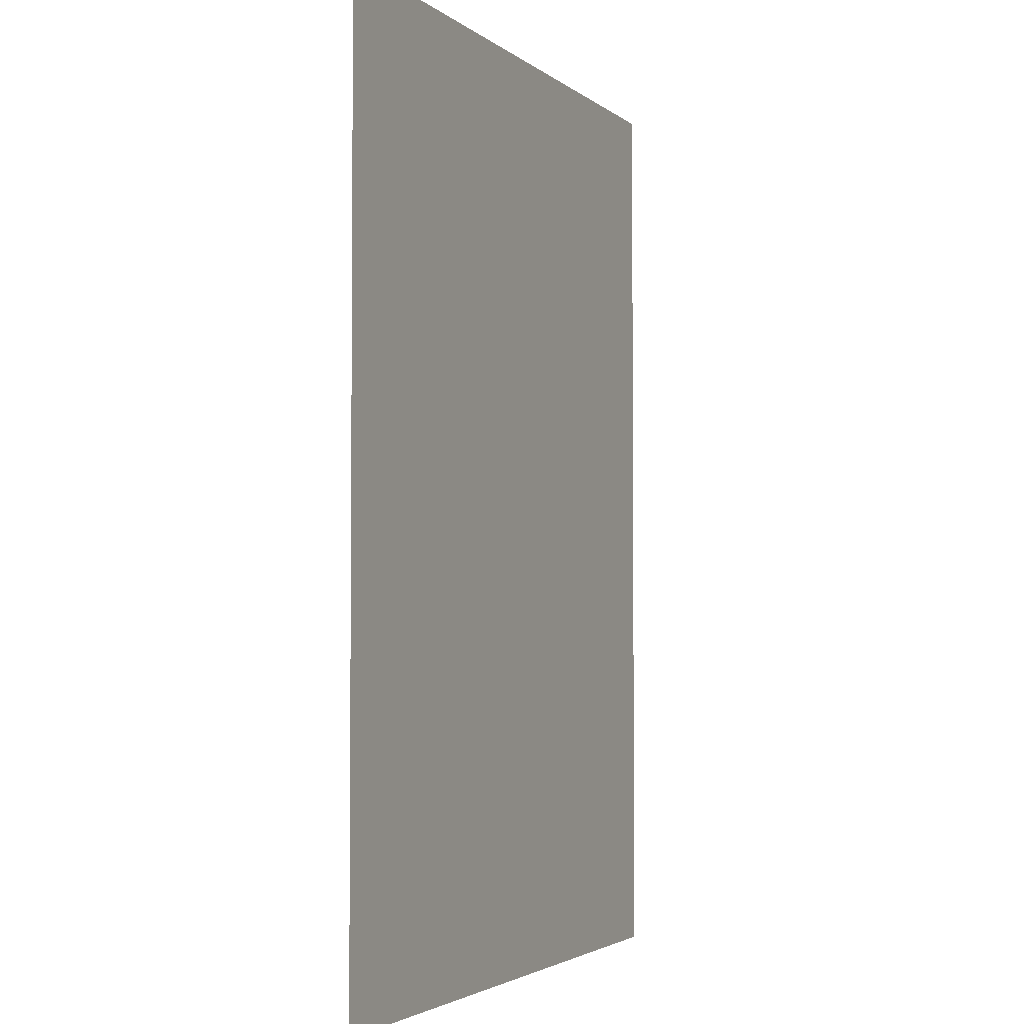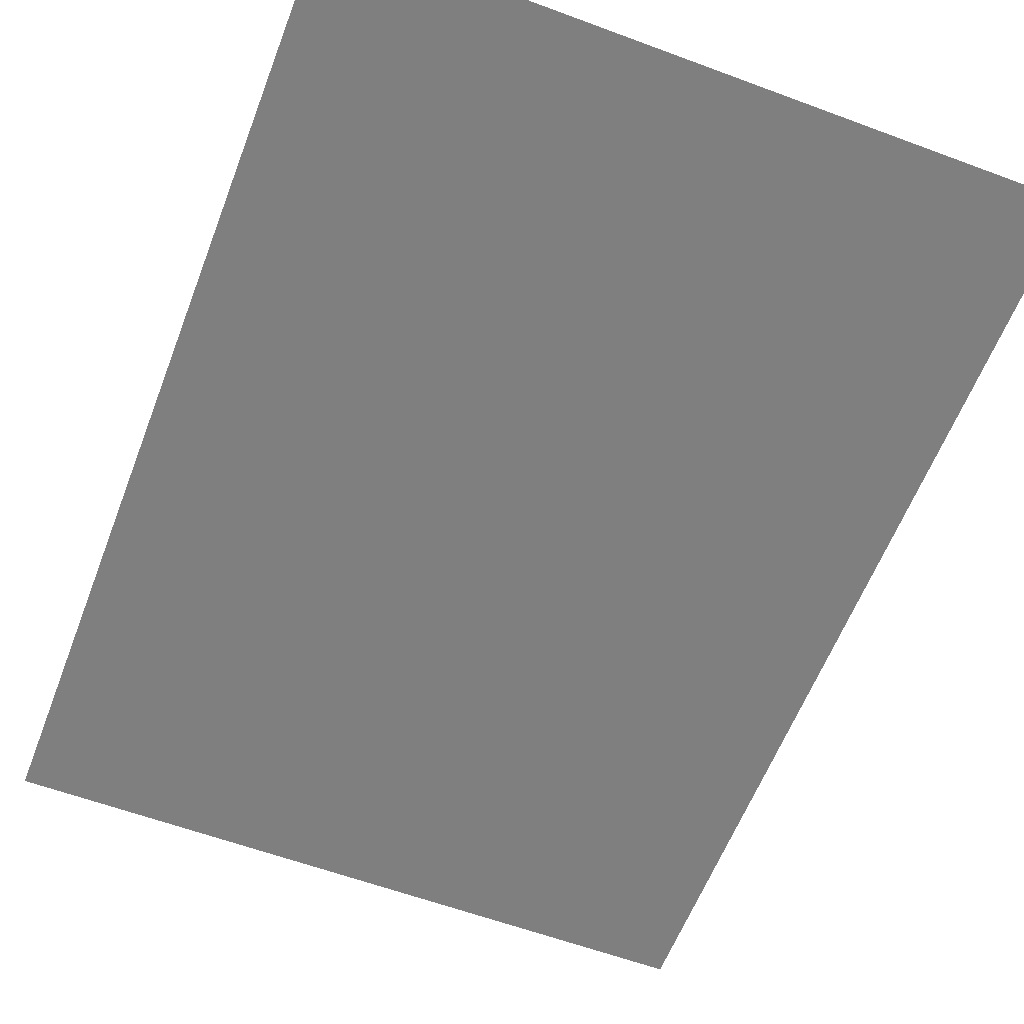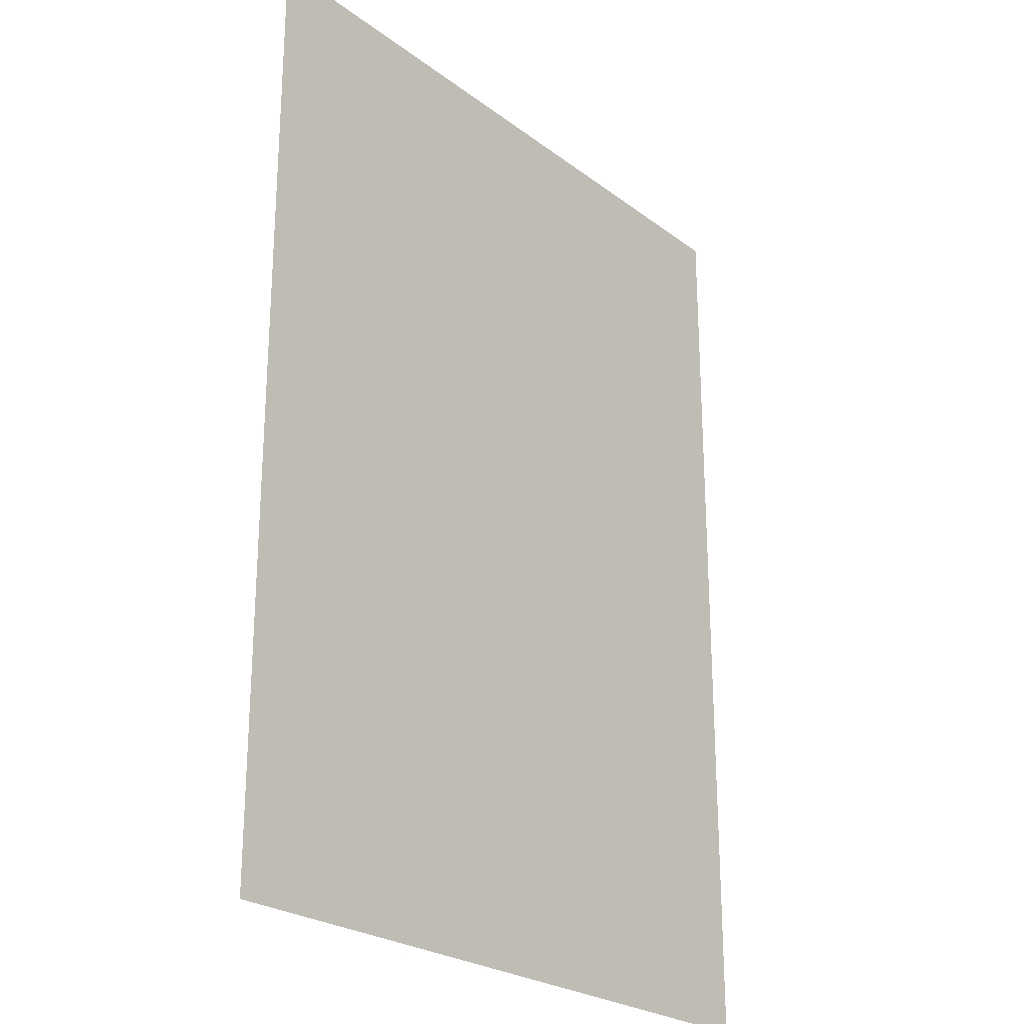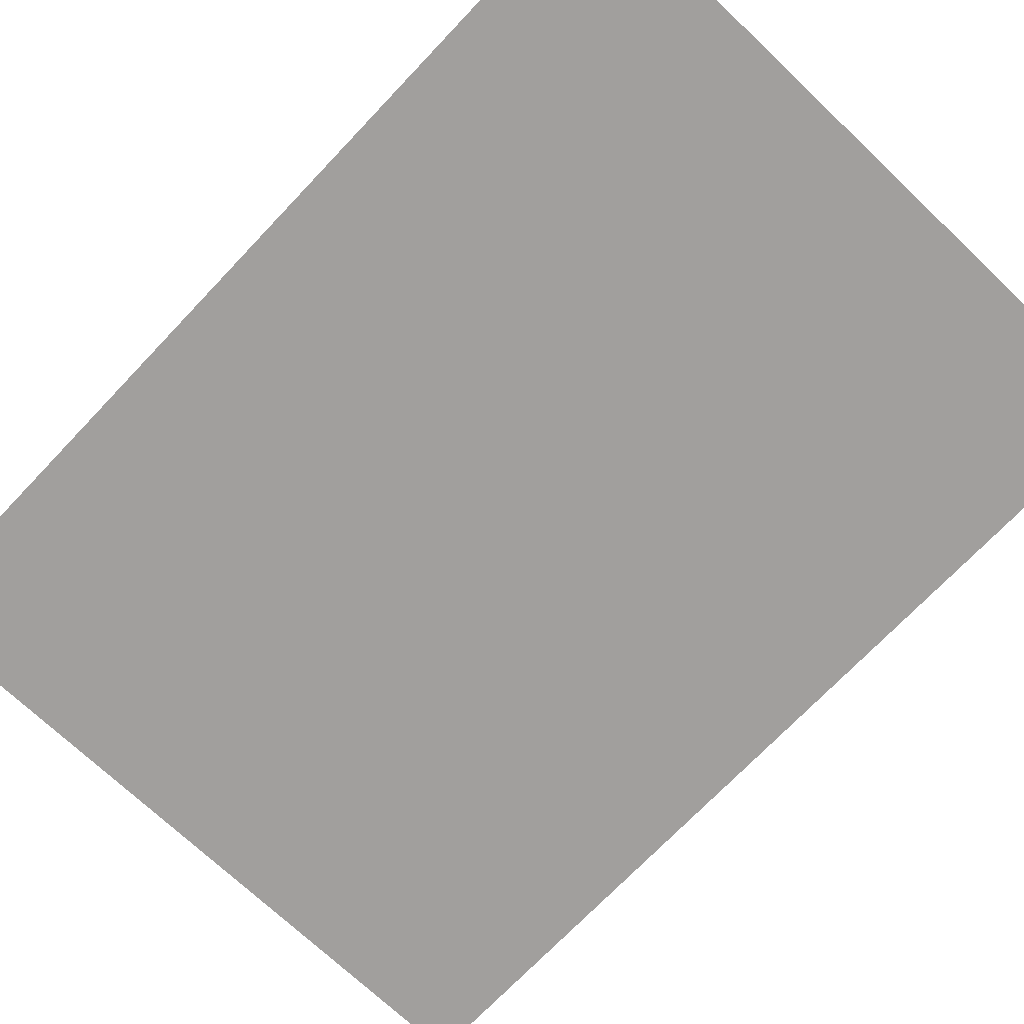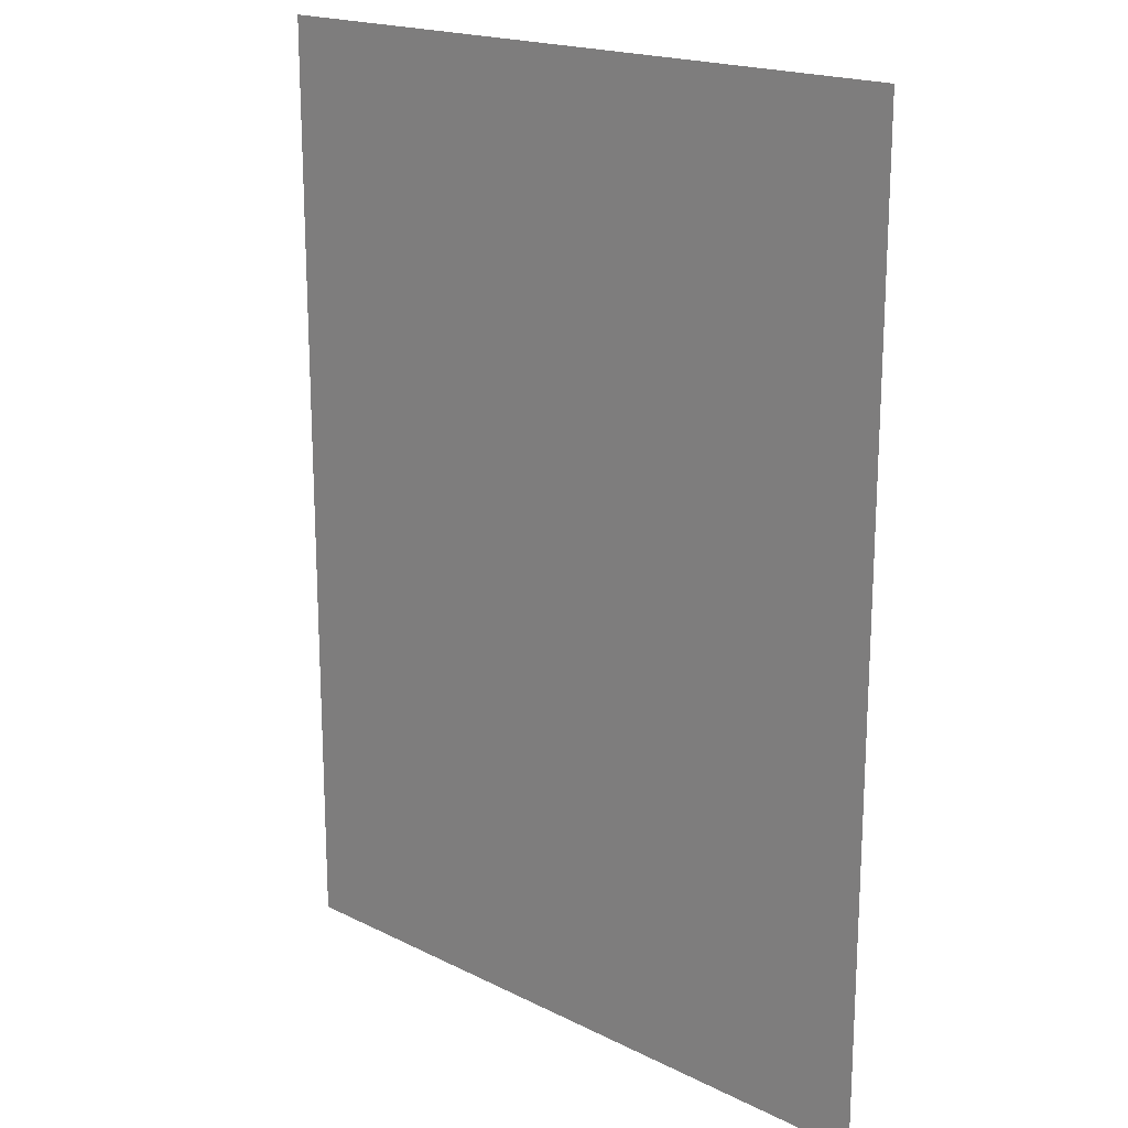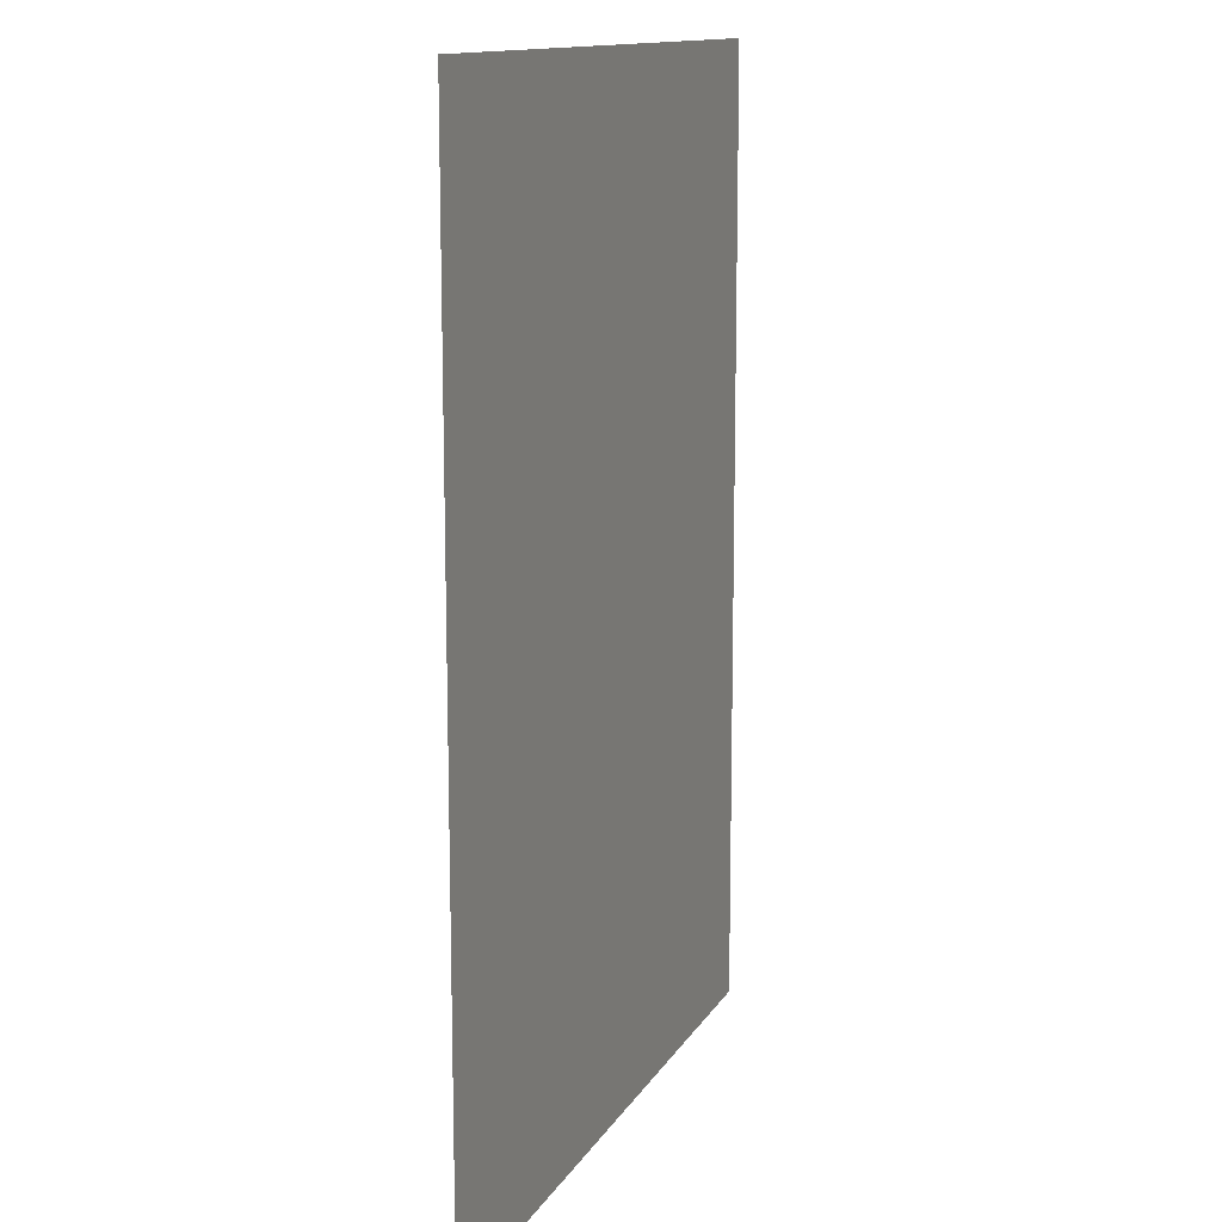
<metadata>
{"format":"obj","ext":"obj","renderer":"f3d","projection":"perspective","resolution":1024,"background":"white","views":[{"elev":-3.0,"azim":113.7,"up":"+Y"},{"elev":-59.8,"azim":159.1,"up":"+Z"},{"elev":-24.6,"azim":129.6,"up":"+Y"},{"elev":-71.5,"azim":136.5,"up":"+Z"},{"elev":18.8,"azim":43.4,"up":"+Y"},{"elev":13.1,"azim":110.0,"up":"+Y"}]}
</metadata>
<code>
g DecalMesh_MetroArea_Decal_Wall_43__68
v 0.4448 -0.2053 -0.09264
v -0.4448 0.2902 -0.09264
v -0.4448 -0.6003 -0.09264
v 0.4448 -0.2053 -0.09264
v -0.4448 -0.6003 -0.09264
v -0.0812 -0.6003 -0.09264
v 0.4448 -0.2053 -0.09264
v 0.4448 0.6003 -0.09264
v -0.4448 0.6003 -0.09264
v 0.4448 -0.2053 -0.09264
v -0.4448 0.6003 -0.09264
v -0.4448 0.2902 -0.09264
v 0.4448 -0.2053 -0.09264
v -0.0812 -0.6003 -0.09264
v 0.4448 -0.6003 -0.09264
g DecalMesh_MetroArea_Decal_Wall_43__68_0
f 3 2 1
f 6 5 4
f 9 8 7
f 12 11 10
f 15 14 13

</code>
